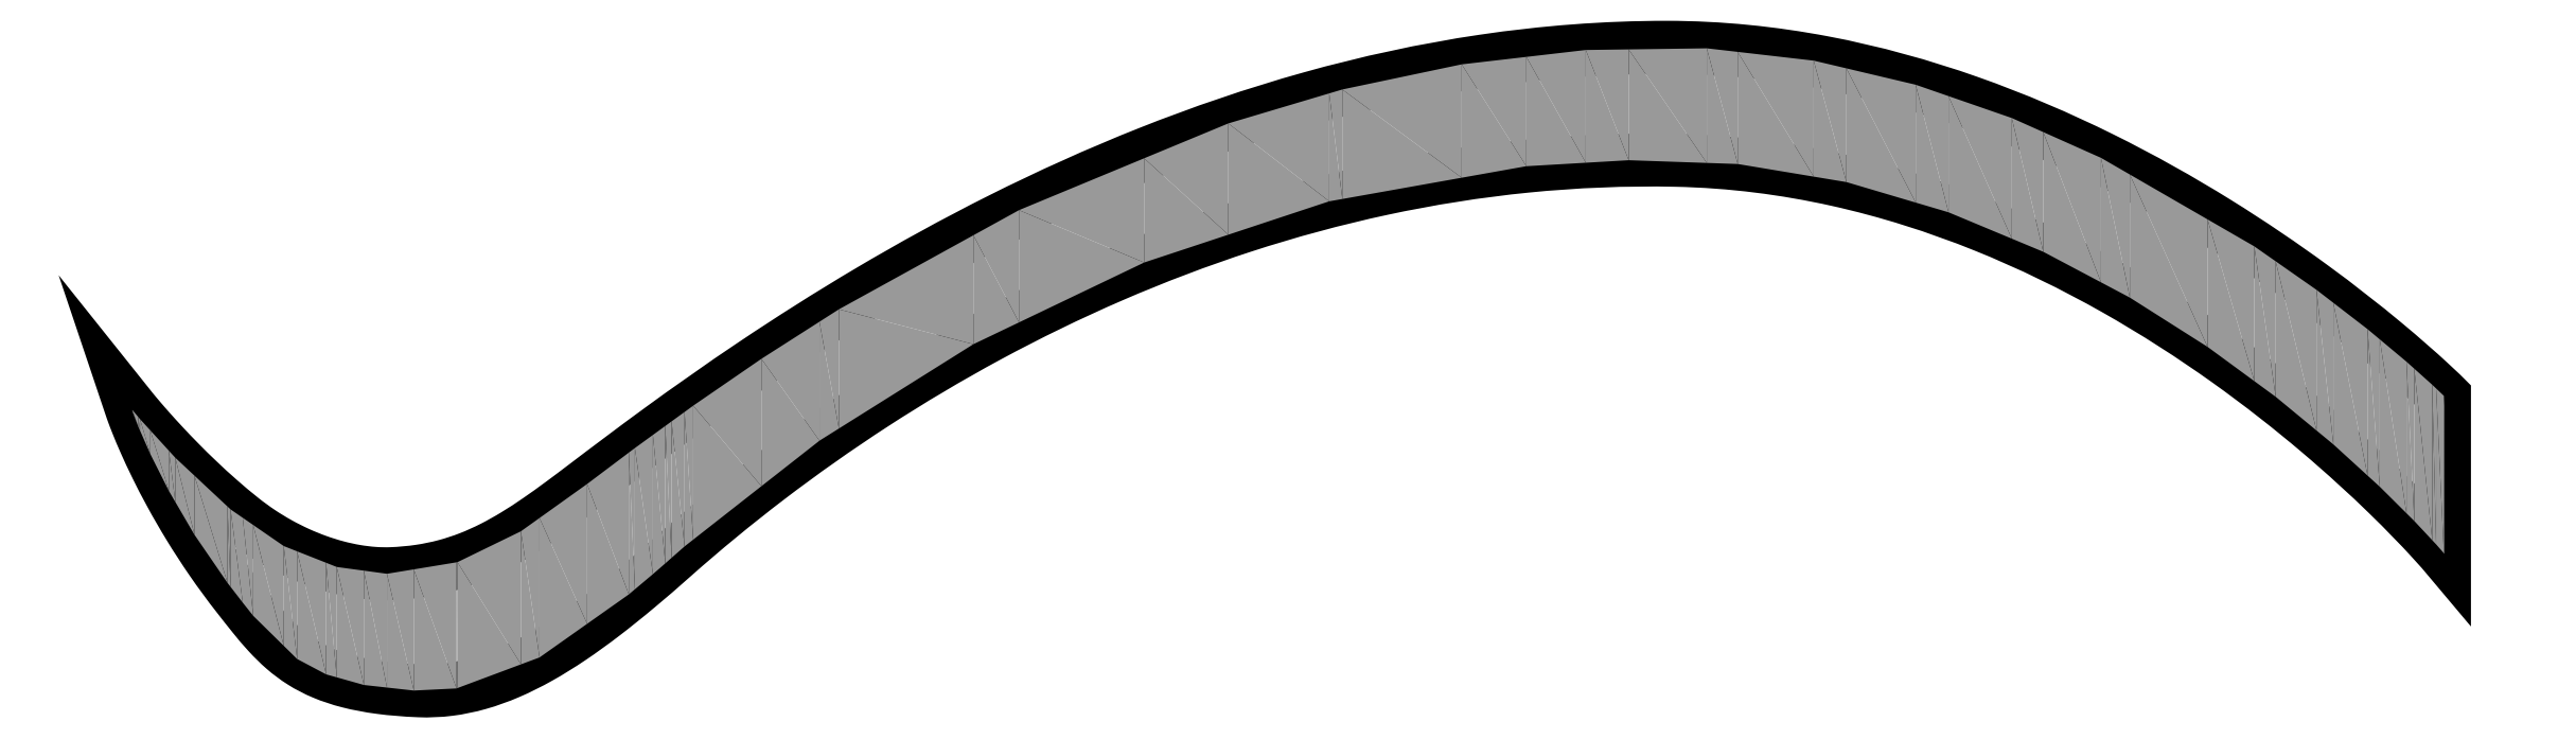
<metadata>
{"format":"dxf","ext":"dxf","renderer":"ezdxf+matplotlib","layout":"modelspace","background":"white","min_lineweight":24,"dpi":150}
</metadata>
<code>
0
SECTION
2
ENTITIES
0
SPLINE
8
LAYER_3
210
0
220
0
230
1
70
    11
71
     3
72
   269
73
   265
74
     0
42
1e-10
43
1e-10
12
1
22
0
32
0
13
1
23
0
33
0
40
0
40
0
40
0
40
0
40
1
40
1
40
1
40
2
40
2
40
2
40
3
40
3
40
3
40
4
40
4
40
4
40
5
40
5
40
5
40
6
40
6
40
6
40
7
40
7
40
7
40
8
40
8
40
8
40
9
40
9
40
9
40
10
40
10
40
10
40
11
40
11
40
11
40
12
40
12
40
12
40
13
40
13
40
13
40
14
40
14
40
14
40
15
40
15
40
15
40
16
40
16
40
16
40
17
40
17
40
17
40
18
40
18
40
18
40
19
40
19
40
19
40
20
40
20
40
20
40
21
40
21
40
21
40
22
40
22
40
22
40
23
40
23
40
23
40
24
40
24
40
24
40
25
40
25
40
25
40
26
40
26
40
26
40
27
40
27
40
27
40
28
40
28
40
28
40
29
40
29
40
29
40
30
40
30
40
30
40
31
40
31
40
31
40
32
40
32
40
32
40
33
40
33
40
33
40
34
40
34
40
34
40
35
40
35
40
35
40
36
40
36
40
36
40
37
40
37
40
37
40
38
40
38
40
38
40
39
40
39
40
39
40
40
40
40
40
40
40
41
40
41
40
41
40
42
40
42
40
42
40
43
40
43
40
43
40
44
40
44
40
44
40
45
40
45
40
45
40
46
40
46
40
46
40
47
40
47
40
47
40
48
40
48
40
48
40
49
40
49
40
49
40
50
40
50
40
50
40
51
40
51
40
51
40
52
40
52
40
52
40
53
40
53
40
53
40
54
40
54
40
54
40
55
40
55
40
55
40
56
40
56
40
56
40
57
40
57
40
57
40
58
40
58
40
58
40
59
40
59
40
59
40
60
40
60
40
60
40
61
40
61
40
61
40
62
40
62
40
62
40
63
40
63
40
63
40
64
40
64
40
64
40
65
40
65
40
65
40
66
40
66
40
66
40
67
40
67
40
67
40
68
40
68
40
68
40
69
40
69
40
69
40
70
40
70
40
70
40
71
40
71
40
71
40
72
40
72
40
72
40
73
40
73
40
73
40
74
40
74
40
74
40
75
40
75
40
75
40
76
40
76
40
76
40
77
40
77
40
77
40
78
40
78
40
78
40
79
40
79
40
79
40
80
40
80
40
80
40
81
40
81
40
81
40
82
40
82
40
82
40
83
40
83
40
83
40
84
40
84
40
84
40
85
40
85
40
85
40
86
40
86
40
86
40
87
40
87
40
87
40
88
40
88
40
88
40
88
10
45.41
20
-57.81
30
0
10
46.34
20
-57.11
30
0
10
47.45
20
-56.27
30
0
10
48.72
20
-55.34
30
0
10
49.99
20
-54.42
30
0
10
51.42
20
-53.4
30
0
10
53.01
20
-52.35
30
0
10
54.59
20
-51.29
30
0
10
56.32
20
-50.18
30
0
10
58.19
20
-49.08
30
0
10
60.05
20
-47.98
30
0
10
62.05
20
-46.87
30
0
10
64.17
20
-45.81
30
0
10
66.28
20
-44.75
30
0
10
68.52
20
-43.74
30
0
10
70.86
20
-42.81
30
0
10
73.2
20
-41.88
30
0
10
75.64
20
-41.04
30
0
10
78.17
20
-40.34
30
0
10
80.7
20
-39.63
30
0
10
83.32
20
-39.06
30
0
10
86.02
20
-38.66
30
0
10
88.71
20
-38.26
30
0
10
91.48
20
-38.04
30
0
10
94.3
20
-38.05
30
0
10
96.72
20
-38.05
30
0
10
99.09
20
-38.29
30
0
10
101.4
20
-38.73
30
0
10
103.7
20
-39.16
30
0
10
105.9
20
-39.78
30
0
10
108
20
-40.52
30
0
10
110.1
20
-41.26
30
0
10
112.1
20
-42.12
30
0
10
114
20
-43.05
30
0
10
115.8
20
-43.98
30
0
10
117.6
20
-44.96
30
0
10
119.2
20
-45.95
30
0
10
120.8
20
-46.94
30
0
10
122.2
20
-47.93
30
0
10
123.5
20
-48.85
30
0
10
124.7
20
-49.78
30
0
10
125.8
20
-50.64
30
0
10
126.7
20
-51.38
30
0
10
127.6
20
-52.12
30
0
10
128.3
20
-52.74
30
0
10
128.8
20
-53.17
30
0
10
129.3
20
-53.6
30
0
10
129.5
20
-53.85
30
0
10
129.5
20
-53.85
30
0
10
129.5
20
-53.85
30
0
10
129.5
20
-54.74
30
0
10
129.5
20
-54.74
30
0
10
129.5
20
-54.74
30
0
10
129.5
20
-55.63
30
0
10
129.5
20
-55.63
30
0
10
129.5
20
-55.63
30
0
10
129.5
20
-56.52
30
0
10
129.5
20
-56.52
30
0
10
129.5
20
-56.52
30
0
10
129.5
20
-57.41
30
0
10
129.5
20
-57.41
30
0
10
129.5
20
-57.41
30
0
10
129.5
20
-58.3
30
0
10
129.5
20
-58.3
30
0
10
129.5
20
-58.3
30
0
10
129.5
20
-59.19
30
0
10
129.5
20
-59.19
30
0
10
129.5
20
-59.19
30
0
10
129.5
20
-60.08
30
0
10
129.5
20
-60.08
30
0
10
129.5
20
-60.08
30
0
10
129.5
20
-60.97
30
0
10
129.5
20
-60.97
30
0
10
129.5
20
-60.97
30
0
10
129.3
20
-60.7
30
0
10
128.8
20
-60.23
30
0
10
128.4
20
-59.75
30
0
10
127.7
20
-59.07
30
0
10
126.9
20
-58.25
30
0
10
126.1
20
-57.43
30
0
10
125
20
-56.48
30
0
10
123.8
20
-55.45
30
0
10
122.6
20
-54.42
30
0
10
121.2
20
-53.33
30
0
10
119.7
20
-52.23
30
0
10
118.1
20
-51.13
30
0
10
116.4
20
-50.02
30
0
10
114.6
20
-48.98
30
0
10
112.7
20
-47.94
30
0
10
110.8
20
-46.97
30
0
10
108.6
20
-46.12
30
0
10
106.5
20
-45.28
30
0
10
104.3
20
-44.56
30
0
10
102
20
-44.05
30
0
10
99.66
20
-43.53
30
0
10
97.23
20
-43.21
30
0
10
94.71
20
-43.16
30
0
10
92.42
20
-43.11
30
0
10
90.16
20
-43.21
30
0
10
87.94
20
-43.43
30
0
10
85.71
20
-43.65
30
0
10
83.53
20
-44
30
0
10
81.4
20
-44.46
30
0
10
79.26
20
-44.91
30
0
10
77.17
20
-45.48
30
0
10
75.13
20
-46.14
30
0
10
73.09
20
-46.81
30
0
10
71.1
20
-47.56
30
0
10
69.18
20
-48.4
30
0
10
67.25
20
-49.23
30
0
10
65.38
20
-50.14
30
0
10
63.58
20
-51.12
30
0
10
61.77
20
-52.09
30
0
10
60.04
20
-53.12
30
0
10
58.37
20
-54.2
30
0
10
56.71
20
-55.28
30
0
10
55.12
20
-56.41
30
0
10
53.61
20
-57.56
30
0
10
52.09
20
-58.71
30
0
10
50.66
20
-59.89
30
0
10
49.31
20
-61.09
30
0
10
48.76
20
-61.58
30
0
10
48.22
20
-62.05
30
0
10
47.69
20
-62.48
30
0
10
47.17
20
-62.92
30
0
10
46.65
20
-63.34
30
0
10
46.15
20
-63.72
30
0
10
45.65
20
-64.1
30
0
10
45.16
20
-64.46
30
0
10
44.68
20
-64.78
30
0
10
44.2
20
-65.11
30
0
10
43.73
20
-65.4
30
0
10
43.26
20
-65.66
30
0
10
42.79
20
-65.92
30
0
10
42.33
20
-66.15
30
0
10
41.88
20
-66.35
30
0
10
41.42
20
-66.55
30
0
10
40.97
20
-66.71
30
0
10
40.51
20
-66.84
30
0
10
40.06
20
-66.97
30
0
10
39.61
20
-67.06
30
0
10
39.16
20
-67.12
30
0
10
38.71
20
-67.17
30
0
10
38.26
20
-67.19
30
0
10
37.8
20
-67.17
30
0
10
37.16
20
-67.15
30
0
10
36.58
20
-67.1
30
0
10
36.06
20
-67.03
30
0
10
35.53
20
-66.96
30
0
10
35.06
20
-66.87
30
0
10
34.63
20
-66.76
30
0
10
34.2
20
-66.65
30
0
10
33.81
20
-66.52
30
0
10
33.46
20
-66.37
30
0
10
33.11
20
-66.23
30
0
10
32.79
20
-66.06
30
0
10
32.5
20
-65.88
30
0
10
32.21
20
-65.69
30
0
10
31.94
20
-65.49
30
0
10
31.69
20
-65.27
30
0
10
31.44
20
-65.05
30
0
10
31.2
20
-64.82
30
0
10
30.97
20
-64.57
30
0
10
30.74
20
-64.32
30
0
10
30.52
20
-64.06
30
0
10
30.29
20
-63.78
30
0
10
30.07
20
-63.5
30
0
10
29.84
20
-63.21
30
0
10
29.6
20
-62.9
30
0
10
29.17
20
-62.35
30
0
10
28.78
20
-61.81
30
0
10
28.41
20
-61.28
30
0
10
28.04
20
-60.75
30
0
10
27.71
20
-60.23
30
0
10
27.4
20
-59.73
30
0
10
27.1
20
-59.23
30
0
10
26.82
20
-58.75
30
0
10
26.57
20
-58.3
30
0
10
26.32
20
-57.84
30
0
10
26.1
20
-57.42
30
0
10
25.91
20
-57.02
30
0
10
25.71
20
-56.63
30
0
10
25.55
20
-56.27
30
0
10
25.41
20
-55.95
30
0
10
25.27
20
-55.63
30
0
10
25.15
20
-55.35
30
0
10
25.06
20
-55.13
30
0
10
24.97
20
-54.9
30
0
10
24.9
20
-54.72
30
0
10
24.85
20
-54.6
30
0
10
24.81
20
-54.48
30
0
10
24.79
20
-54.42
30
0
10
24.79
20
-54.42
30
0
10
24.79
20
-54.42
30
0
10
24.82
20
-54.46
30
0
10
24.89
20
-54.54
30
0
10
24.95
20
-54.62
30
0
10
25.05
20
-54.73
30
0
10
25.17
20
-54.88
30
0
10
25.3
20
-55.02
30
0
10
25.45
20
-55.2
30
0
10
25.62
20
-55.39
30
0
10
25.8
20
-55.59
30
0
10
26
20
-55.82
30
0
10
26.23
20
-56.06
30
0
10
26.45
20
-56.3
30
0
10
26.7
20
-56.56
30
0
10
26.96
20
-56.83
30
0
10
27.23
20
-57.09
30
0
10
27.52
20
-57.38
30
0
10
27.82
20
-57.66
30
0
10
28.12
20
-57.95
30
0
10
28.43
20
-58.24
30
0
10
28.77
20
-58.53
30
0
10
29.1
20
-58.82
30
0
10
29.44
20
-59.11
30
0
10
29.79
20
-59.39
30
0
10
30.06
20
-59.6
30
0
10
30.33
20
-59.8
30
0
10
30.61
20
-59.99
30
0
10
30.89
20
-60.17
30
0
10
31.18
20
-60.35
30
0
10
31.46
20
-60.5
30
0
10
31.75
20
-60.66
30
0
10
32.04
20
-60.81
30
0
10
32.33
20
-60.94
30
0
10
32.62
20
-61.07
30
0
10
32.92
20
-61.19
30
0
10
33.21
20
-61.3
30
0
10
33.5
20
-61.4
30
0
10
33.79
20
-61.49
30
0
10
34.08
20
-61.57
30
0
10
34.37
20
-61.65
30
0
10
34.65
20
-61.71
30
0
10
34.93
20
-61.76
30
0
10
35.21
20
-61.8
30
0
10
35.49
20
-61.84
30
0
10
35.76
20
-61.86
30
0
10
36.03
20
-61.88
30
0
10
36.29
20
-61.88
30
0
10
36.54
20
-61.87
30
0
10
36.99
20
-61.86
30
0
10
37.41
20
-61.82
30
0
10
37.82
20
-61.76
30
0
10
38.22
20
-61.7
30
0
10
38.61
20
-61.62
30
0
10
38.99
20
-61.52
30
0
10
39.36
20
-61.42
30
0
10
39.73
20
-61.3
30
0
10
40.08
20
-61.16
30
0
10
40.44
20
-61.02
30
0
10
40.79
20
-60.86
30
0
10
41.13
20
-60.69
30
0
10
41.48
20
-60.51
30
0
10
41.82
20
-60.32
30
0
10
42.16
20
-60.11
30
0
10
42.5
20
-59.9
30
0
10
42.85
20
-59.68
30
0
10
43.2
20
-59.44
30
0
10
43.55
20
-59.2
30
0
10
43.91
20
-58.94
30
0
10
44.27
20
-58.67
30
0
10
44.64
20
-58.4
30
0
10
45.02
20
-58.11
30
0
10
45.41
20
-57.81
30
0
0
INSERT
8
LAYER_3
2
*U1
10
0
20
0
30
0
0
ENDSEC
0
EOF

</code>
